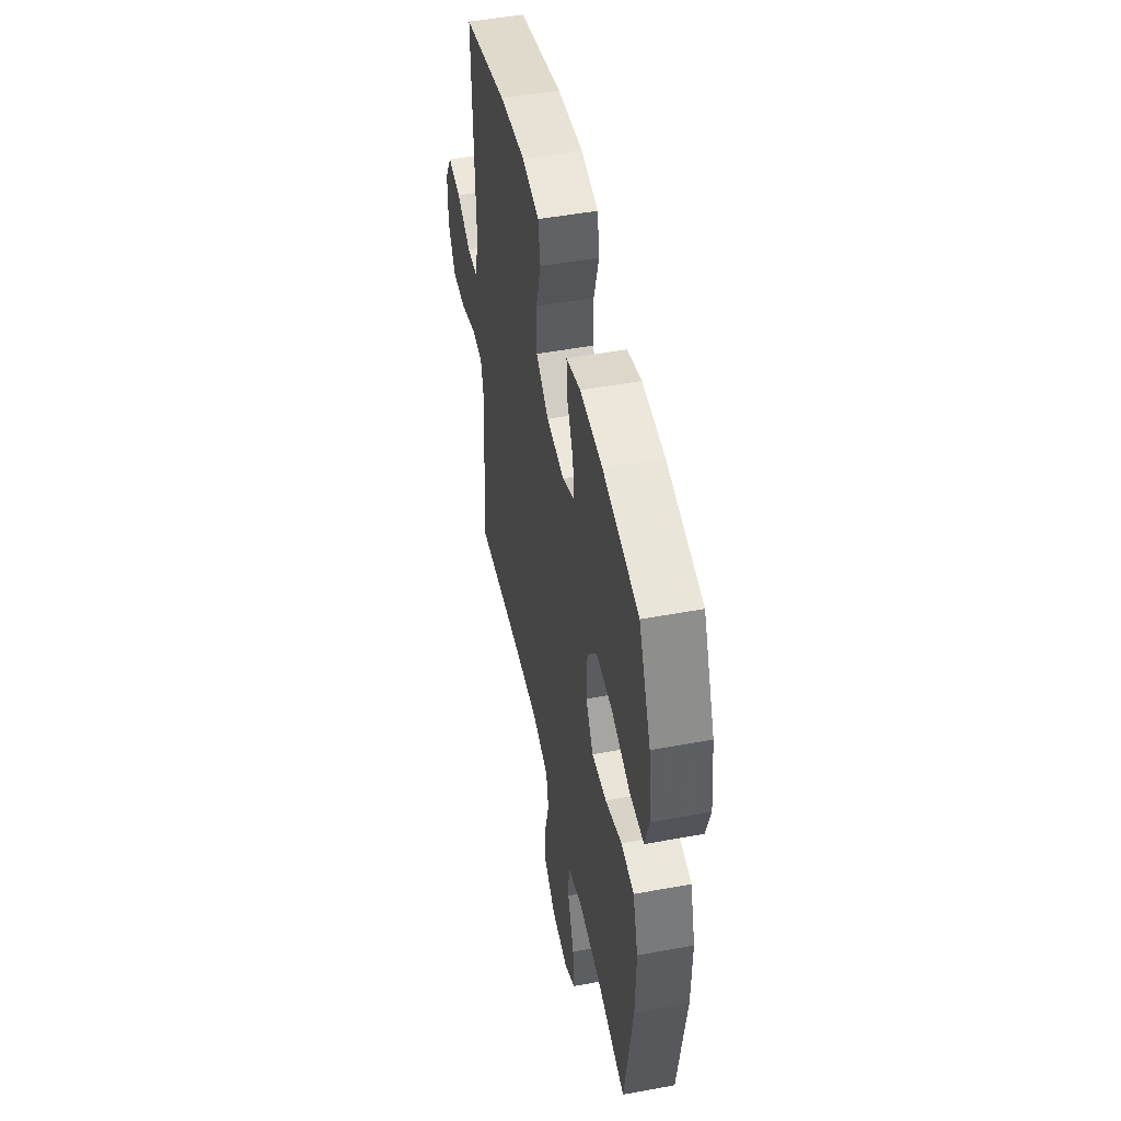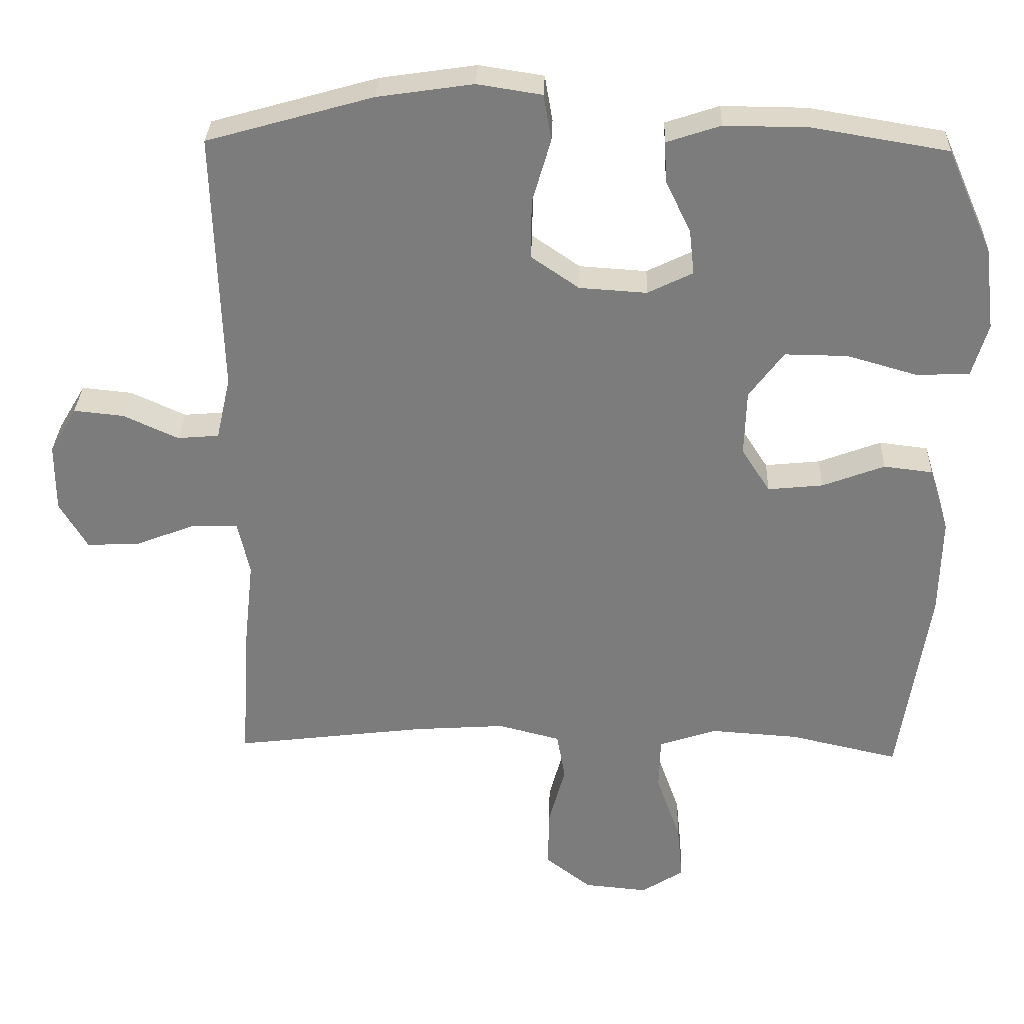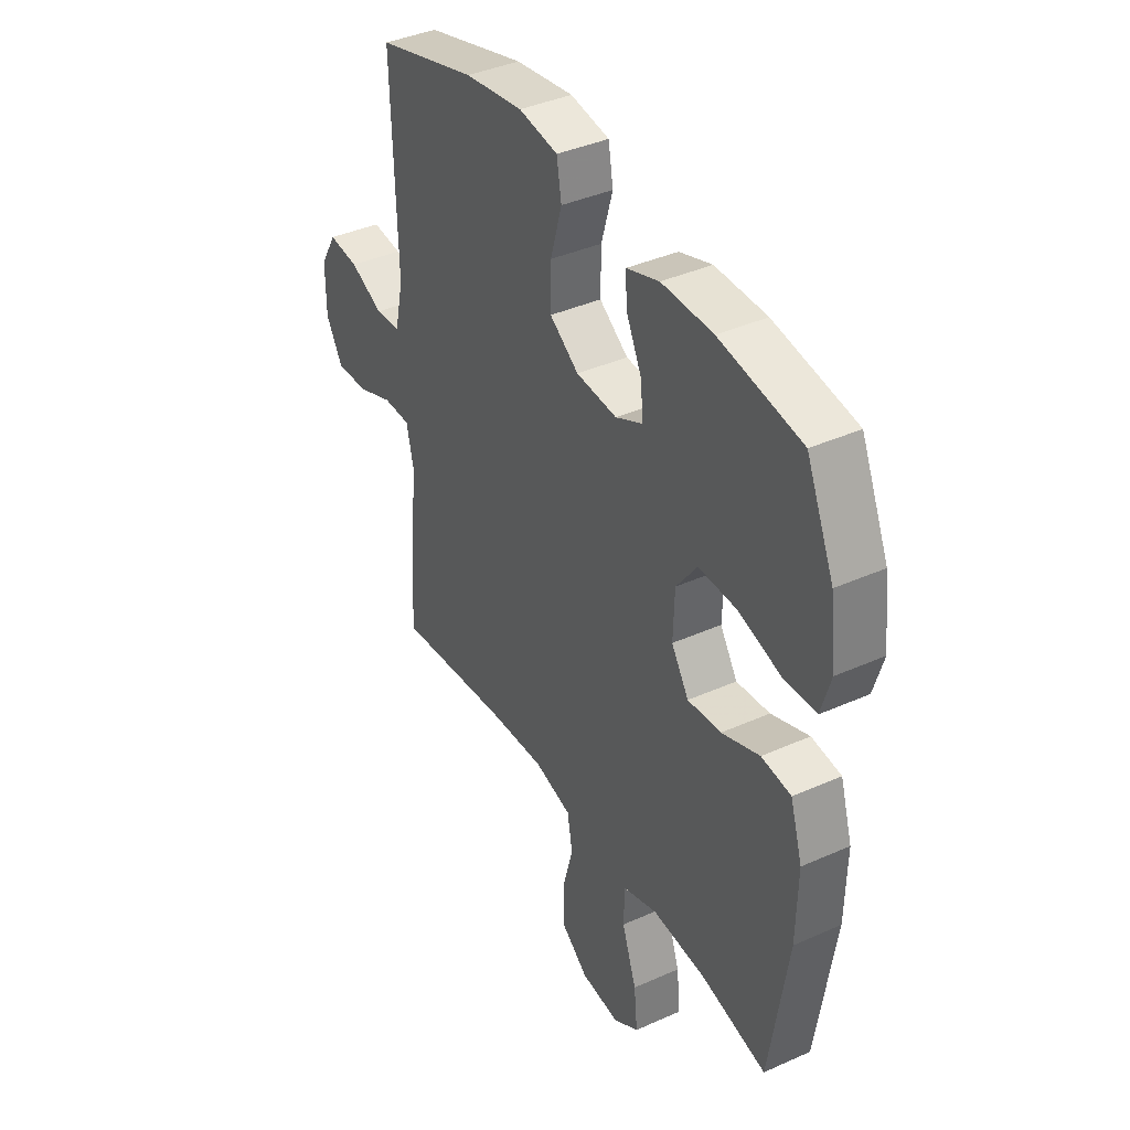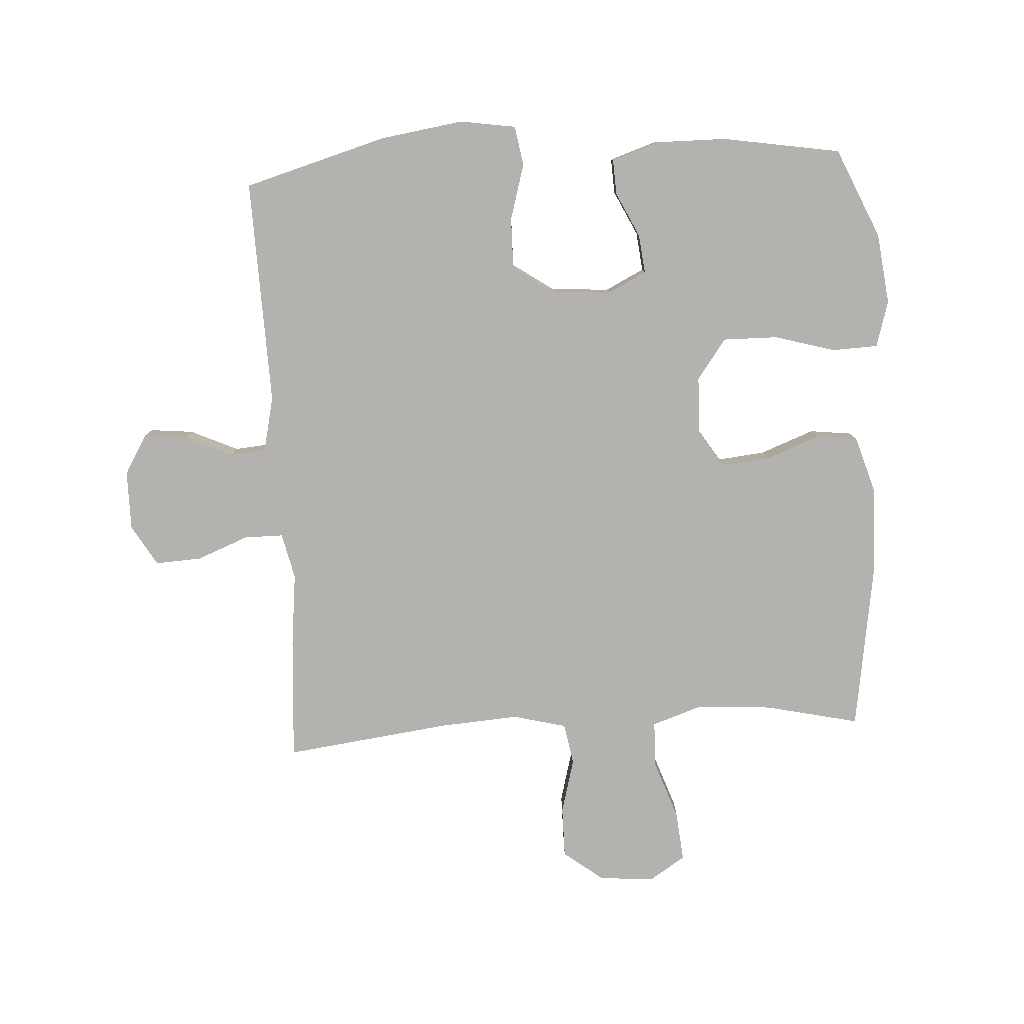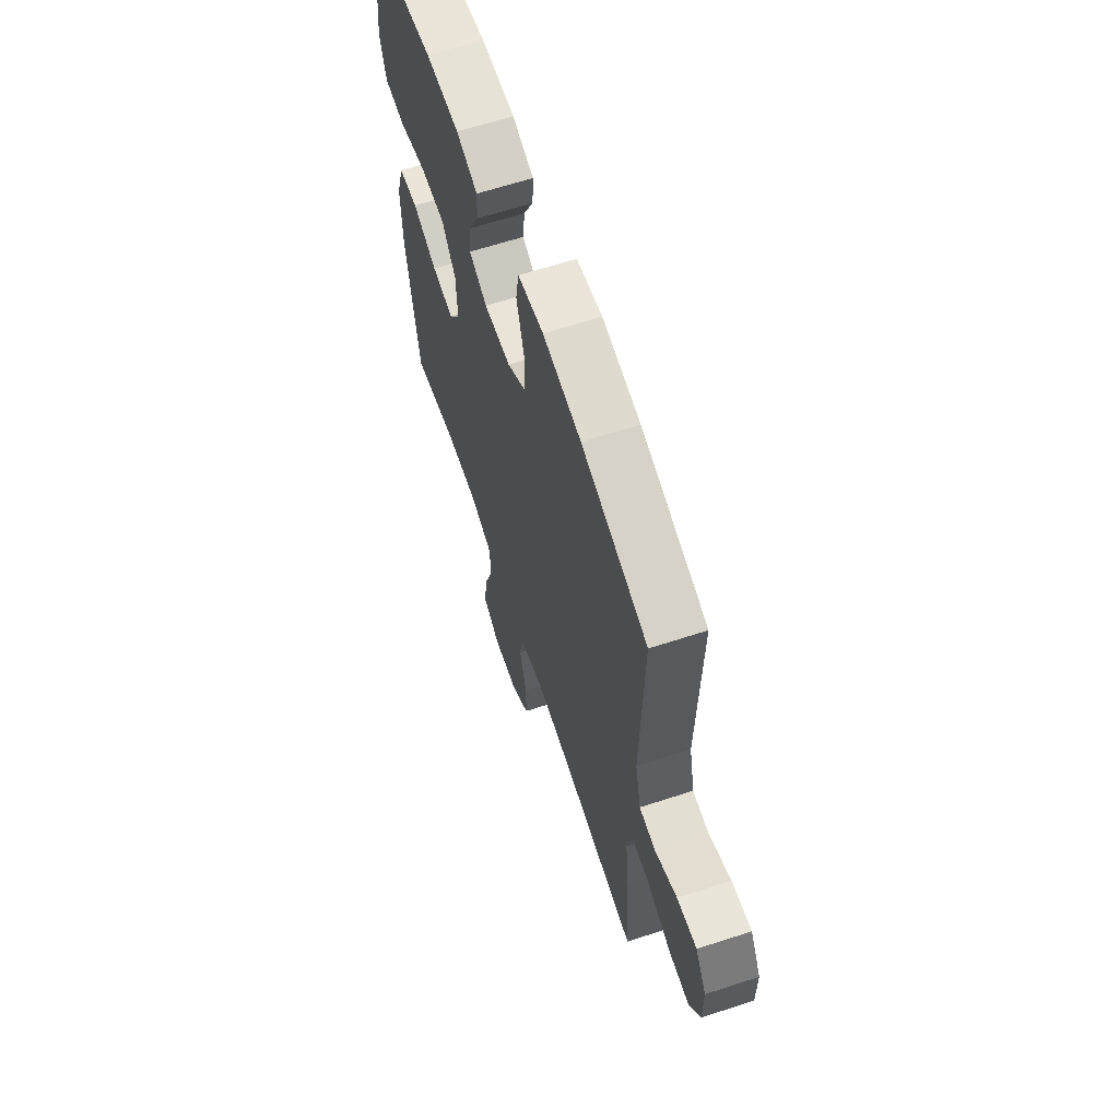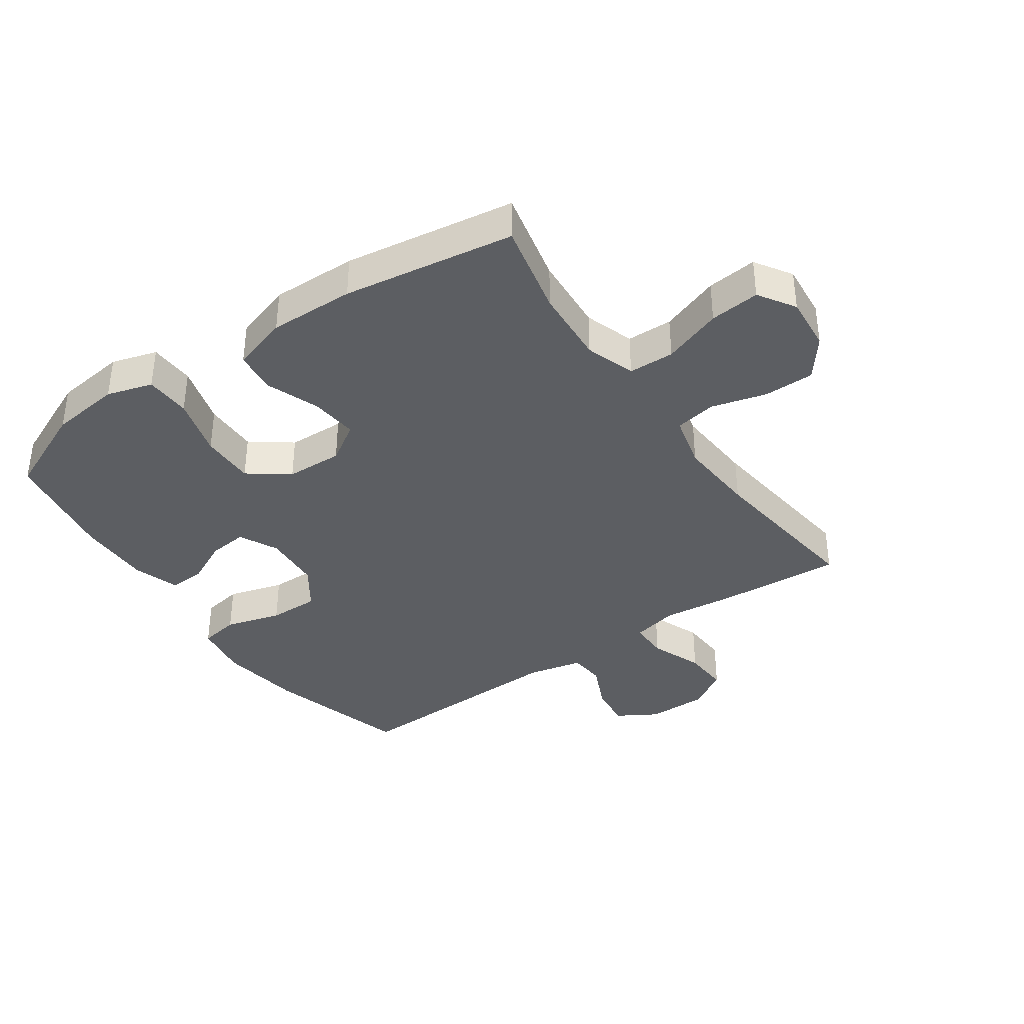
<metadata>
{"format":"obj","ext":"obj","renderer":"f3d","projection":"perspective","resolution":1024,"background":"white","views":[{"elev":49.8,"azim":78.5,"up":"+Z"},{"elev":30.9,"azim":2.0,"up":"+Z"},{"elev":39.4,"azim":60.9,"up":"+Z"},{"elev":-79.8,"azim":3.3,"up":"+Y"},{"elev":63.6,"azim":-108.3,"up":"+Z"},{"elev":-37.7,"azim":124.7,"up":"+Y"}]}
</metadata>
<code>
v 0.5 0.07 0.5
v 0.564 0.07 0.355
v 0.578 0.07 0.24
v 0.556 0.07 0.166
v 0.482 0.07 0.163
v 0.384 0.07 0.191
v 0.296 0.07 0.192
v 0.248 0.07 0.127
v 0.245 0.07 0.035
v 0.285 0.07 -0.027
v 0.362 0.07 -0.019
v 0.449 0.07 0.014
v 0.517 0.07 0.006
v 0.545 0.07 -0.085
v 0.542 0.07 -0.223
v 0.5 0.07 -0.5
v 0.348 0.07 -0.466
v 0.224 0.07 -0.458
v 0.144 0.07 -0.485
v 0.142 0.07 -0.559
v 0.176 0.07 -0.655
v 0.184 0.07 -0.736
v 0.125 0.07 -0.774
v 0.036 0.07 -0.766
v -0.028 0.07 -0.717
v -0.028 0.07 -0.635
v -0.004 0.07 -0.546
v -0.016 0.07 -0.479
v -0.103 0.07 -0.457
v -0.231 0.07 -0.466
v -0.5 0.07 -0.5
v -0.487 0.07 -0.3
v -0.474 0.07 -0.181
v -0.491 0.07 -0.106
v -0.554 0.07 -0.106
v -0.638 0.07 -0.139
v -0.713 0.07 -0.143
v -0.752 0.07 -0.077
v -0.752 0.07 0.019
v -0.714 0.07 0.083
v -0.644 0.07 0.076
v -0.567 0.07 0.041
v -0.509 0.07 0.046
v -0.489 0.07 0.135
v -0.5 0.07 0.5
v -0.268 0.07 0.566
v -0.134 0.07 0.586
v -0.044 0.07 0.572
v -0.033 0.07 0.508
v -0.059 0.07 0.418
v -0.06 0.07 0.336
v 0.007 0.07 0.29
v 0.101 0.07 0.284
v 0.164 0.07 0.315
v 0.157 0.07 0.378
v 0.122 0.07 0.45
v 0.119 0.07 0.507
v 0.194 0.07 0.532
v 0.312 0.07 0.531
v 0.5 0 0.5
v 0.564 0 0.355
v 0.578 0 0.24
v 0.556 0 0.166
v 0.482 0 0.163
v 0.384 0 0.191
v 0.296 0 0.192
v 0.248 0 0.127
v 0.245 0 0.035
v 0.285 0 -0.027
v 0.362 0 -0.019
v 0.449 0 0.014
v 0.517 0 0.006
v 0.545 0 -0.085
v 0.542 0 -0.223
v 0.5 0 -0.5
v 0.348 0 -0.466
v 0.224 0 -0.458
v 0.144 0 -0.485
v 0.142 0 -0.559
v 0.176 0 -0.655
v 0.184 0 -0.736
v 0.125 0 -0.774
v 0.036 0 -0.766
v -0.028 0 -0.717
v -0.028 0 -0.635
v -0.004 0 -0.546
v -0.016 0 -0.479
v -0.103 0 -0.457
v -0.231 0 -0.466
v -0.5 0 -0.5
v -0.487 0 -0.3
v -0.474 0 -0.181
v -0.491 0 -0.106
v -0.554 0 -0.106
v -0.638 0 -0.139
v -0.713 0 -0.143
v -0.752 0 -0.077
v -0.752 0 0.019
v -0.714 0 0.083
v -0.644 0 0.076
v -0.567 0 0.041
v -0.509 0 0.046
v -0.489 0 0.135
v -0.5 0 0.5
v -0.268 0 0.566
v -0.134 0 0.586
v -0.044 0 0.572
v -0.033 0 0.508
v -0.059 0 0.418
v -0.06 0 0.336
v 0.007 0 0.29
v 0.101 0 0.284
v 0.164 0 0.315
v 0.157 0 0.378
v 0.122 0 0.45
v 0.119 0 0.507
v 0.194 0 0.532
v 0.312 0 0.531
f 55 56 57 58
f 54 55 58 59
f 47 48 49 50
f 47 50 51
f 44 45 46 47
f 43 44 47 51
f 39 40 41 42
f 39 42 43
f 38 39 43
f 35 36 37 38
f 34 35 38 43
f 33 34 43 51
f 30 31 32 33
f 29 30 33 51
f 24 25 26 27
f 24 27 28
f 23 24 28
f 20 21 22 23
f 19 20 23 28
f 18 19 28 29
f 14 15 16 17
f 14 17 18
f 11 12 13 14
f 10 11 14 18
f 9 10 18 29
f 3 4 5 6
f 3 6 7
f 2 3 7
f 54 59 1 2
f 53 54 2 7
f 52 53 7 8
f 9 29 51 52
f 8 9 52
f 117 116 115 114
f 118 117 114 113
f 109 108 107 106
f 110 109 106
f 106 105 104 103
f 110 106 103 102
f 101 100 99 98
f 102 101 98
f 102 98 97
f 97 96 95 94
f 102 97 94 93
f 110 102 93 92
f 92 91 90 89
f 110 92 89 88
f 86 85 84 83
f 87 86 83
f 87 83 82
f 82 81 80 79
f 87 82 79 78
f 88 87 78 77
f 76 75 74 73
f 77 76 73
f 73 72 71 70
f 77 73 70 69
f 88 77 69 68
f 65 64 63 62
f 66 65 62
f 66 62 61
f 61 60 118 113
f 66 61 113 112
f 67 66 112 111
f 111 110 88 68
f 111 68 67
f 1 60 61 2
f 2 61 62 3
f 3 62 63 4
f 4 63 64 5
f 5 64 65 6
f 6 65 66 7
f 7 66 67 8
f 8 67 68 9
f 9 68 69 10
f 10 69 70 11
f 11 70 71 12
f 12 71 72 13
f 13 72 73 14
f 14 73 74 15
f 15 74 75 16
f 16 75 76 17
f 17 76 77 18
f 18 77 78 19
f 19 78 79 20
f 20 79 80 21
f 21 80 81 22
f 22 81 82 23
f 23 82 83 24
f 24 83 84 25
f 25 84 85 26
f 26 85 86 27
f 27 86 87 28
f 28 87 88 29
f 29 88 89 30
f 30 89 90 31
f 31 90 91 32
f 32 91 92 33
f 33 92 93 34
f 34 93 94 35
f 35 94 95 36
f 36 95 96 37
f 37 96 97 38
f 38 97 98 39
f 39 98 99 40
f 40 99 100 41
f 41 100 101 42
f 42 101 102 43
f 43 102 103 44
f 44 103 104 45
f 45 104 105 46
f 46 105 106 47
f 47 106 107 48
f 48 107 108 49
f 49 108 109 50
f 50 109 110 51
f 51 110 111 52
f 52 111 112 53
f 53 112 113 54
f 54 113 114 55
f 55 114 115 56
f 56 115 116 57
f 57 116 117 58
f 58 117 118 59
f 59 118 60 1

</code>
